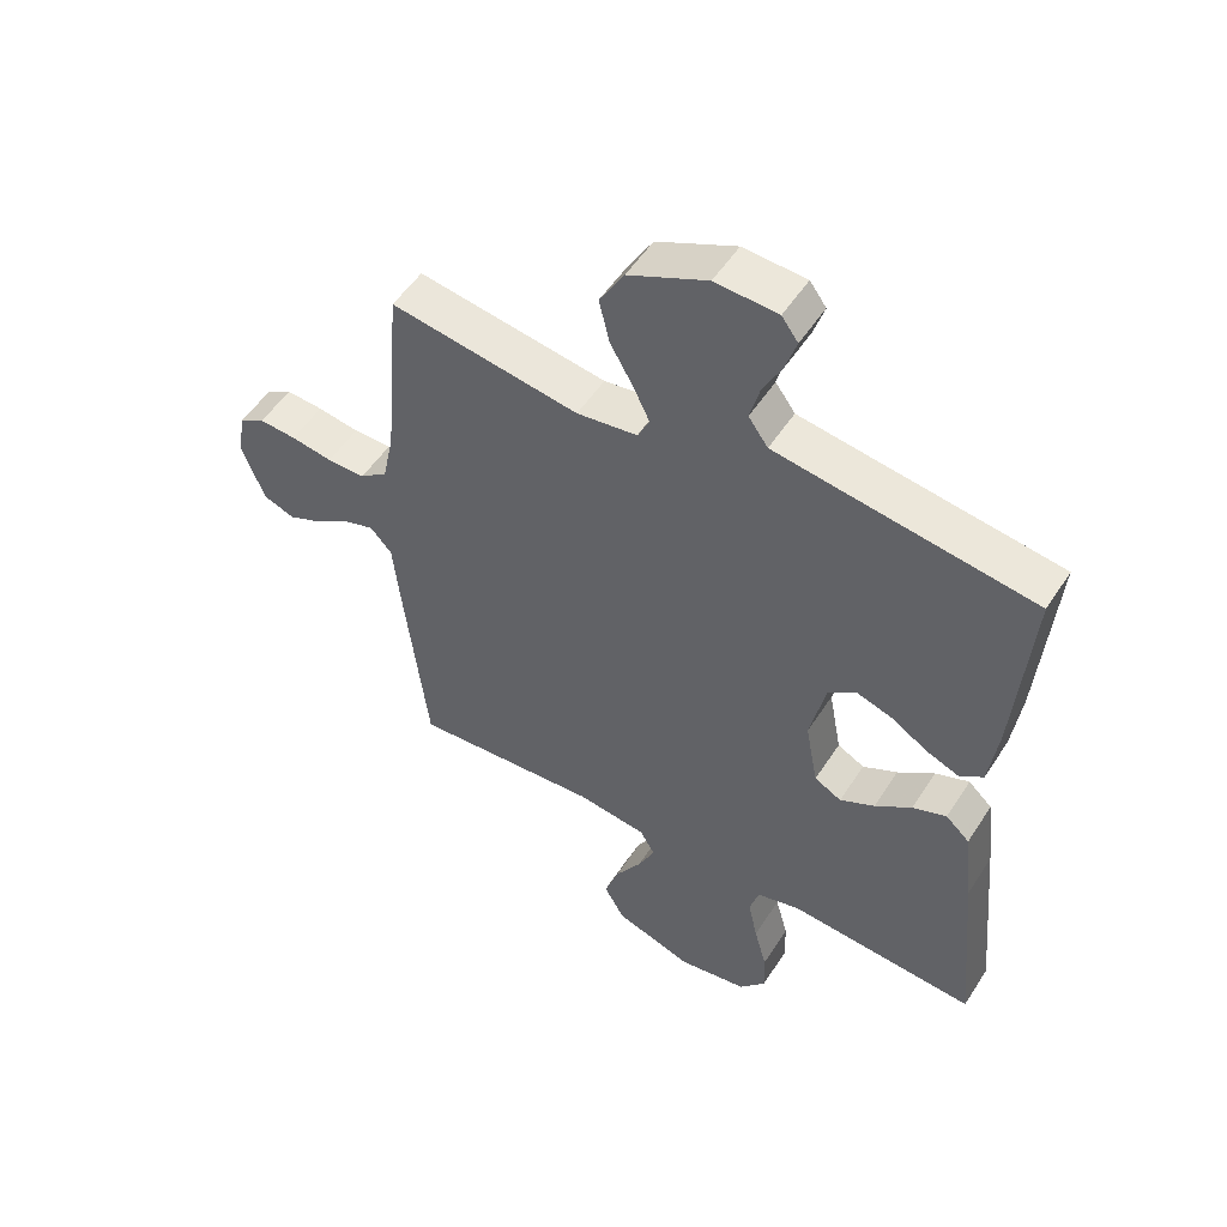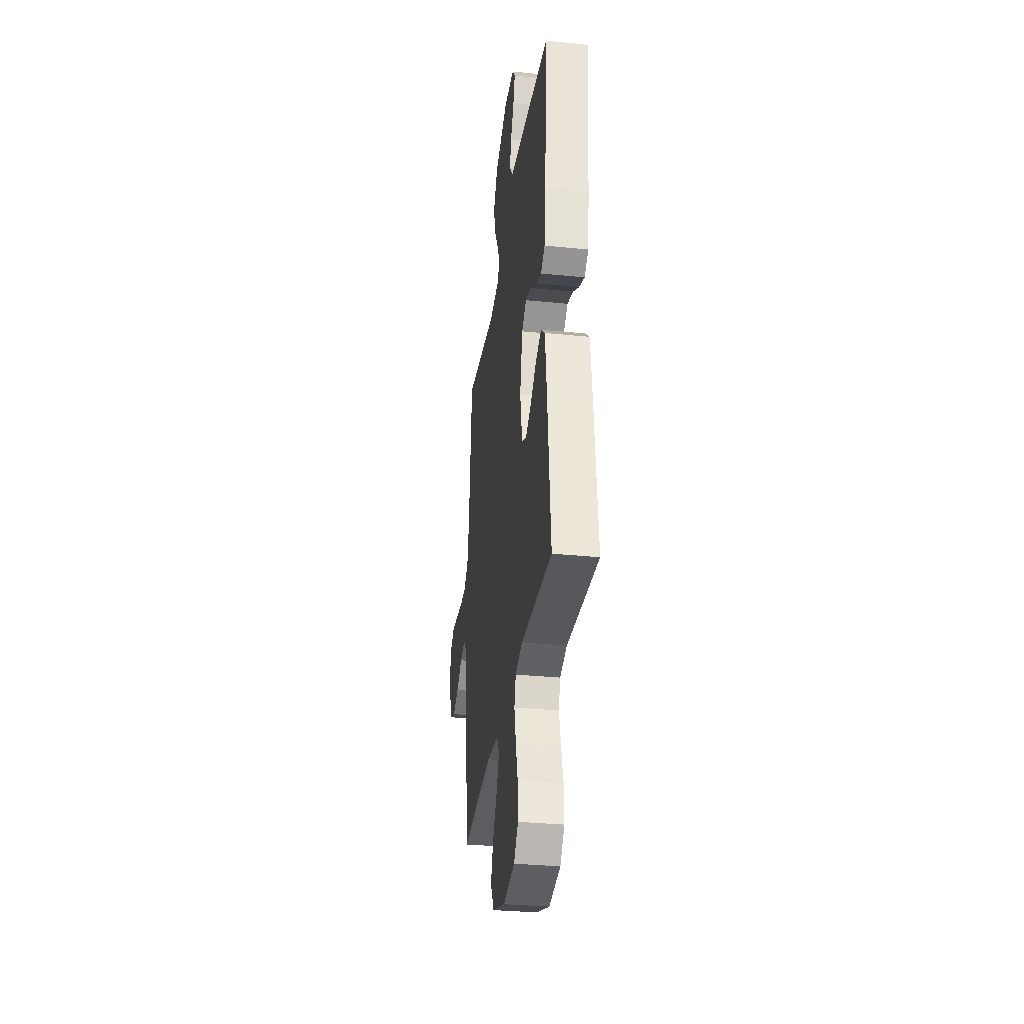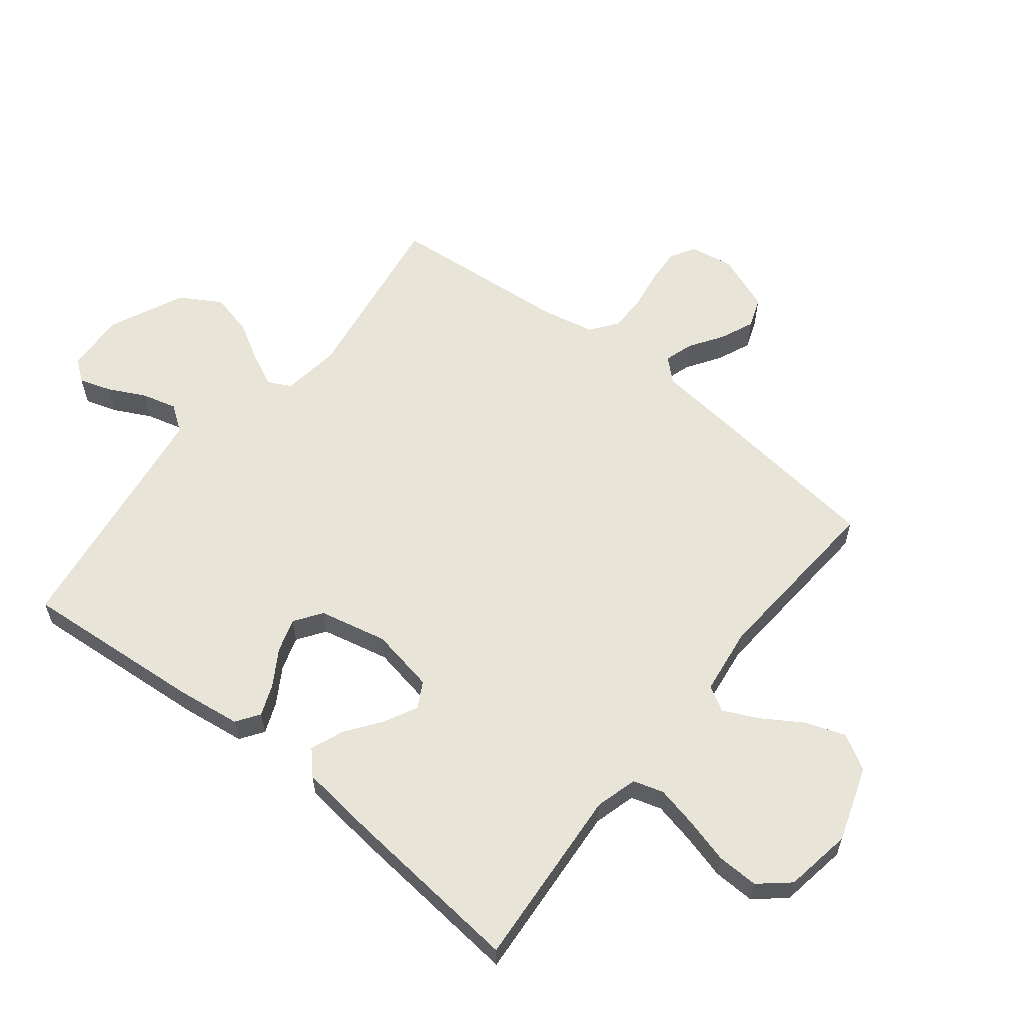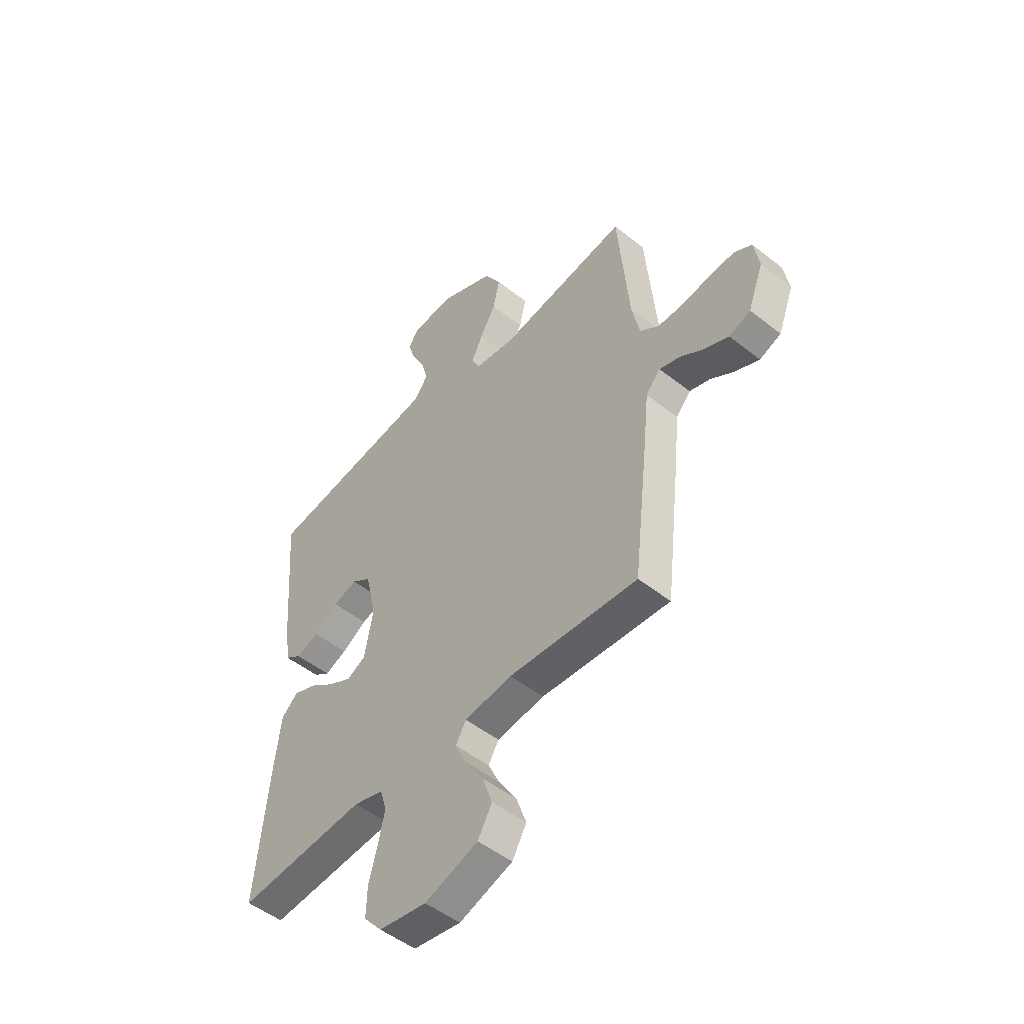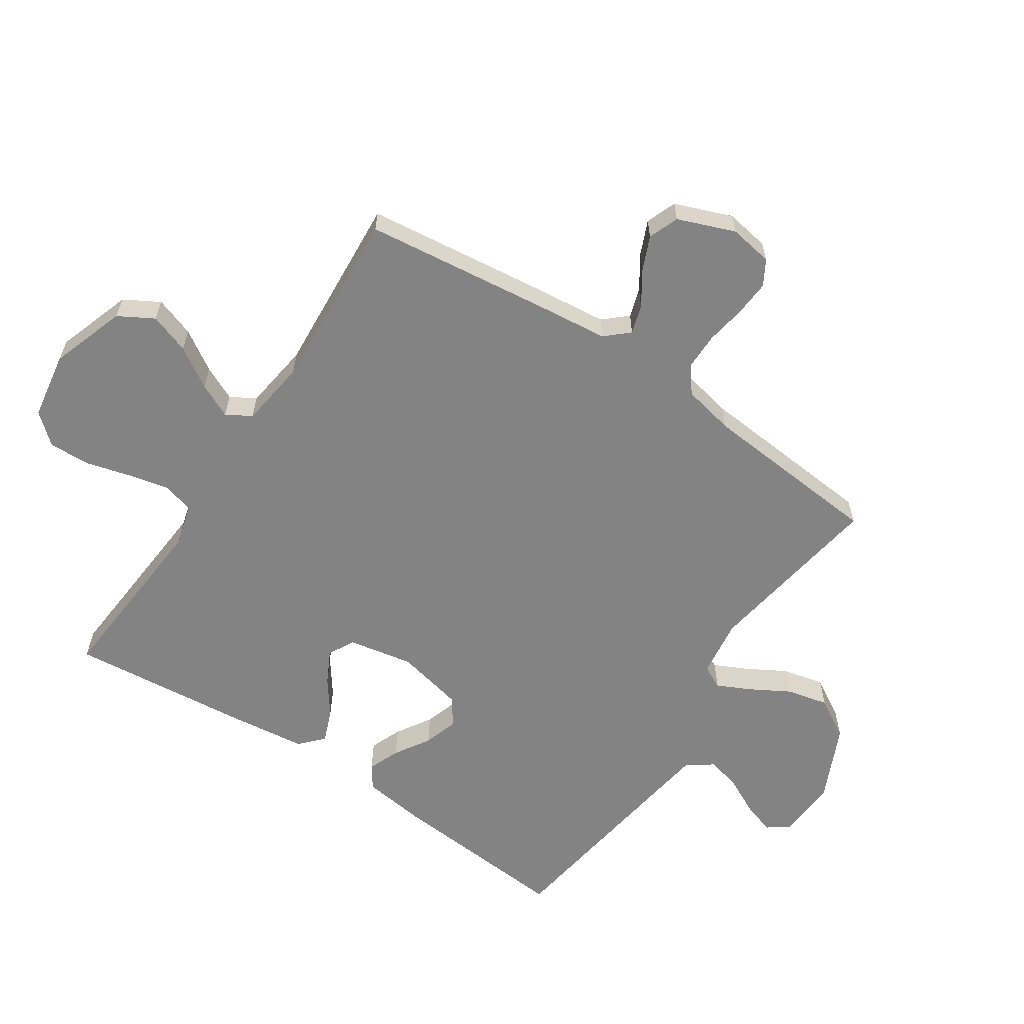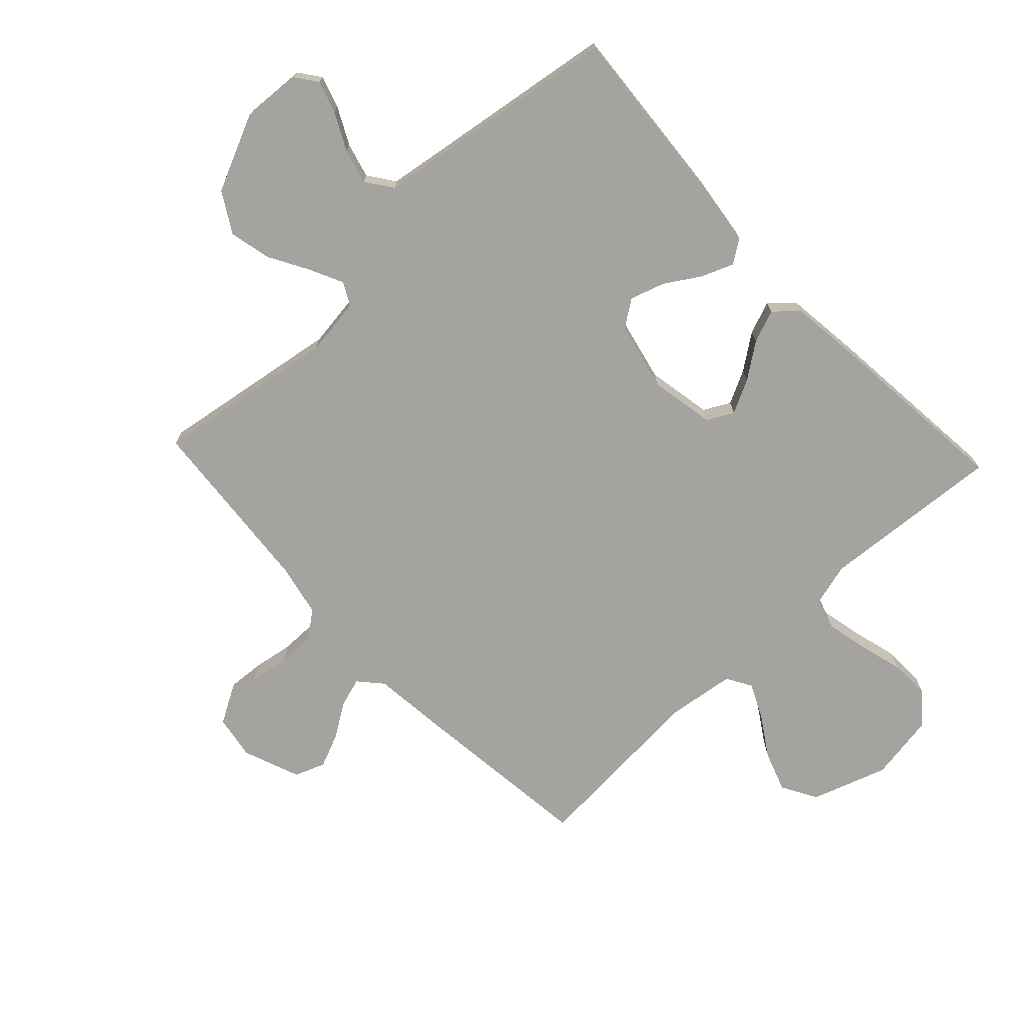
<metadata>
{"format":"obj","ext":"obj","renderer":"f3d","projection":"perspective","resolution":1024,"background":"white","views":[{"elev":52.4,"azim":32.0,"up":"+Z"},{"elev":-32.7,"azim":82.1,"up":"+Z"},{"elev":59.8,"azim":128.5,"up":"+Y"},{"elev":-50.3,"azim":-130.9,"up":"+Z"},{"elev":-61.2,"azim":-123.6,"up":"+Y"},{"elev":-72.8,"azim":43.2,"up":"+Y"}]}
</metadata>
<code>
v -0.5 0.07 0.5
v -0.2 0.07 0.453
v -0.104 0.07 0.466
v -0.085 0.07 0.504
v -0.111 0.07 0.558
v -0.148 0.07 0.623
v -0.164 0.07 0.692
v -0.125 0.07 0.758
v 0 0.07 0.815
v 0.099 0.07 0.809
v 0.125 0.07 0.774
v 0.108 0.07 0.721
v 0.077 0.07 0.66
v 0.062 0.07 0.603
v 0.093 0.07 0.56
v 0.2 0.07 0.544
v 0.5 0.07 0.5
v 0.476 0.07 0.2
v 0.462 0.07 0.094
v 0.424 0.07 0.068
v 0.372 0.07 0.089
v 0.314 0.07 0.125
v 0.258 0.07 0.143
v 0.213 0.07 0.112
v 0.188 0.07 0
v 0.208 0.07 -0.107
v 0.251 0.07 -0.13
v 0.306 0.07 -0.102
v 0.364 0.07 -0.06
v 0.418 0.07 -0.039
v 0.456 0.07 -0.074
v 0.471 0.07 -0.2
v 0.5 0.07 -0.5
v 0.2 0.07 -0.477
v 0.131 0.07 -0.496
v 0.116 0.07 -0.546
v 0.131 0.07 -0.615
v 0.151 0.07 -0.689
v 0.153 0.07 -0.757
v 0.111 0.07 -0.806
v 0 0.07 -0.824
v -0.124 0.07 -0.782
v -0.157 0.07 -0.724
v -0.134 0.07 -0.658
v -0.092 0.07 -0.592
v -0.065 0.07 -0.535
v -0.089 0.07 -0.494
v -0.2 0.07 -0.479
v -0.5 0.07 -0.5
v -0.535 0.07 -0.2
v -0.548 0.07 -0.076
v -0.582 0.07 -0.038
v -0.63 0.07 -0.053
v -0.685 0.07 -0.089
v -0.741 0.07 -0.113
v -0.791 0.07 -0.094
v -0.827 0.07 0
v -0.815 0.07 0.072
v -0.774 0.07 0.096
v -0.715 0.07 0.092
v -0.649 0.07 0.081
v -0.588 0.07 0.081
v -0.544 0.07 0.114
v -0.526 0.07 0.2
v -0.5 0 0.5
v -0.2 0 0.453
v -0.104 0 0.466
v -0.085 0 0.504
v -0.111 0 0.558
v -0.148 0 0.623
v -0.164 0 0.692
v -0.125 0 0.758
v 0 0 0.815
v 0.099 0 0.809
v 0.125 0 0.774
v 0.108 0 0.721
v 0.077 0 0.66
v 0.062 0 0.603
v 0.093 0 0.56
v 0.2 0 0.544
v 0.5 0 0.5
v 0.476 0 0.2
v 0.462 0 0.094
v 0.424 0 0.068
v 0.372 0 0.089
v 0.314 0 0.125
v 0.258 0 0.143
v 0.213 0 0.112
v 0.188 0 0
v 0.208 0 -0.107
v 0.251 0 -0.13
v 0.306 0 -0.102
v 0.364 0 -0.06
v 0.418 0 -0.039
v 0.456 0 -0.074
v 0.471 0 -0.2
v 0.5 0 -0.5
v 0.2 0 -0.477
v 0.131 0 -0.496
v 0.116 0 -0.546
v 0.131 0 -0.615
v 0.151 0 -0.689
v 0.153 0 -0.757
v 0.111 0 -0.806
v 0 0 -0.824
v -0.124 0 -0.782
v -0.157 0 -0.724
v -0.134 0 -0.658
v -0.092 0 -0.592
v -0.065 0 -0.535
v -0.089 0 -0.494
v -0.2 0 -0.479
v -0.5 0 -0.5
v -0.535 0 -0.2
v -0.548 0 -0.076
v -0.582 0 -0.038
v -0.63 0 -0.053
v -0.685 0 -0.089
v -0.741 0 -0.113
v -0.791 0 -0.094
v -0.827 0 0
v -0.815 0 0.072
v -0.774 0 0.096
v -0.715 0 0.092
v -0.649 0 0.081
v -0.588 0 0.081
v -0.544 0 0.114
v -0.526 0 0.2
f 58 59 60 61
f 58 61 62
f 57 58 62
f 56 57 62
f 53 54 55 56
f 52 53 56 62
f 51 52 62 63
f 48 49 50 51
f 47 48 51 63
f 42 43 44 45
f 42 45 46
f 41 42 46
f 40 41 46
f 37 38 39 40
f 36 37 40 46
f 35 36 46 47
f 31 32 33 34
f 28 29 30 31
f 27 28 31 34
f 26 27 34 35
f 19 20 21 22
f 19 22 23
f 16 17 18 19
f 15 16 19 23
f 14 15 23 24
f 10 11 12 13
f 10 13 14
f 9 10 14
f 8 9 14
f 5 6 7 8
f 4 5 8 14
f 3 4 14 24
f 64 1 2
f 25 26 35 47
f 25 47 63 64
f 24 25 64
f 2 3 24 64
f 125 124 123 122
f 126 125 122
f 126 122 121
f 126 121 120
f 120 119 118 117
f 126 120 117 116
f 127 126 116 115
f 115 114 113 112
f 127 115 112 111
f 109 108 107 106
f 110 109 106
f 110 106 105
f 110 105 104
f 104 103 102 101
f 110 104 101 100
f 111 110 100 99
f 98 97 96 95
f 95 94 93 92
f 98 95 92 91
f 99 98 91 90
f 86 85 84 83
f 87 86 83
f 83 82 81 80
f 87 83 80 79
f 88 87 79 78
f 77 76 75 74
f 78 77 74
f 78 74 73
f 78 73 72
f 72 71 70 69
f 78 72 69 68
f 88 78 68 67
f 66 65 128
f 111 99 90 89
f 128 127 111 89
f 128 89 88
f 128 88 67 66
f 1 65 66 2
f 2 66 67 3
f 3 67 68 4
f 4 68 69 5
f 5 69 70 6
f 6 70 71 7
f 7 71 72 8
f 8 72 73 9
f 9 73 74 10
f 10 74 75 11
f 11 75 76 12
f 12 76 77 13
f 13 77 78 14
f 14 78 79 15
f 15 79 80 16
f 16 80 81 17
f 17 81 82 18
f 18 82 83 19
f 19 83 84 20
f 20 84 85 21
f 21 85 86 22
f 22 86 87 23
f 23 87 88 24
f 24 88 89 25
f 25 89 90 26
f 26 90 91 27
f 27 91 92 28
f 28 92 93 29
f 29 93 94 30
f 30 94 95 31
f 31 95 96 32
f 32 96 97 33
f 33 97 98 34
f 34 98 99 35
f 35 99 100 36
f 36 100 101 37
f 37 101 102 38
f 38 102 103 39
f 39 103 104 40
f 40 104 105 41
f 41 105 106 42
f 42 106 107 43
f 43 107 108 44
f 44 108 109 45
f 45 109 110 46
f 46 110 111 47
f 47 111 112 48
f 48 112 113 49
f 49 113 114 50
f 50 114 115 51
f 51 115 116 52
f 52 116 117 53
f 53 117 118 54
f 54 118 119 55
f 55 119 120 56
f 56 120 121 57
f 57 121 122 58
f 58 122 123 59
f 59 123 124 60
f 60 124 125 61
f 61 125 126 62
f 62 126 127 63
f 63 127 128 64
f 64 128 65 1

</code>
